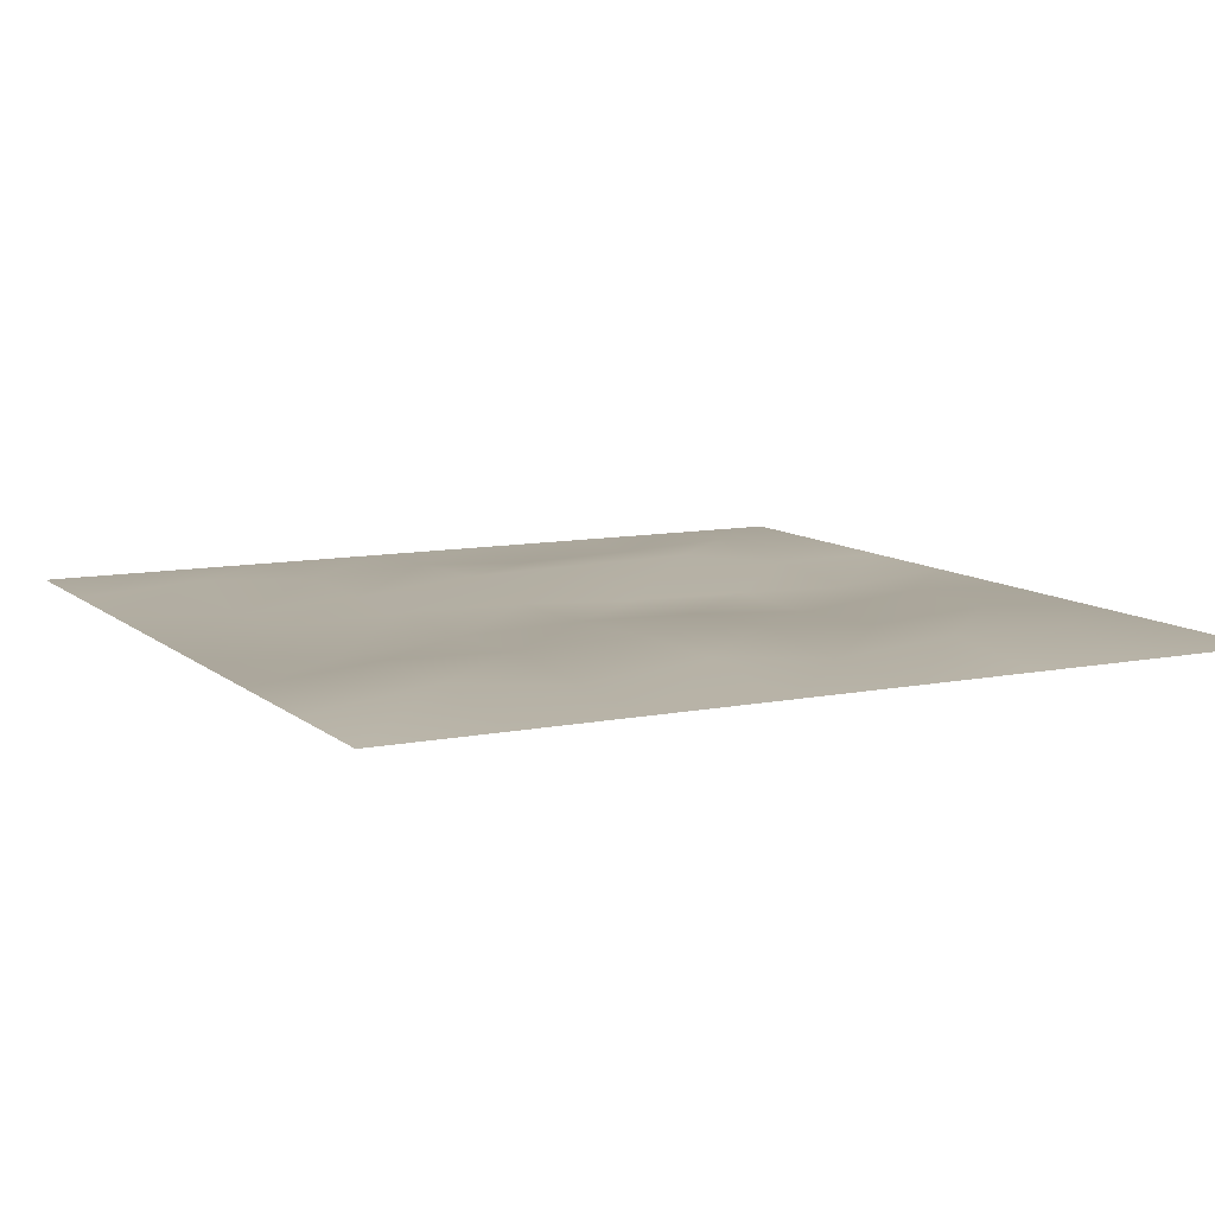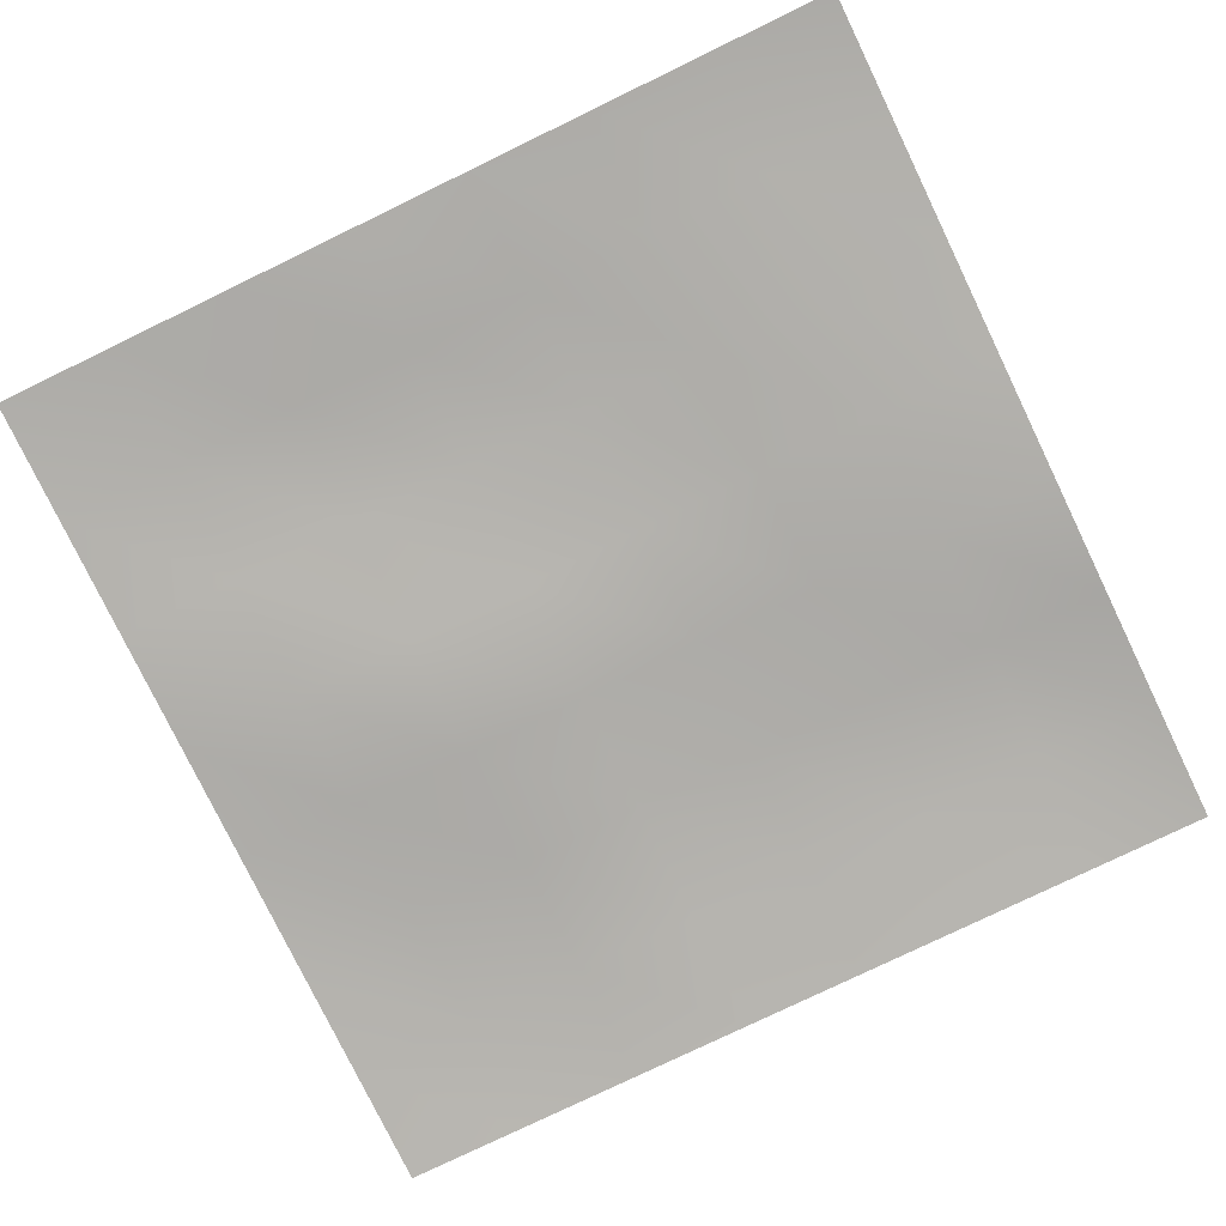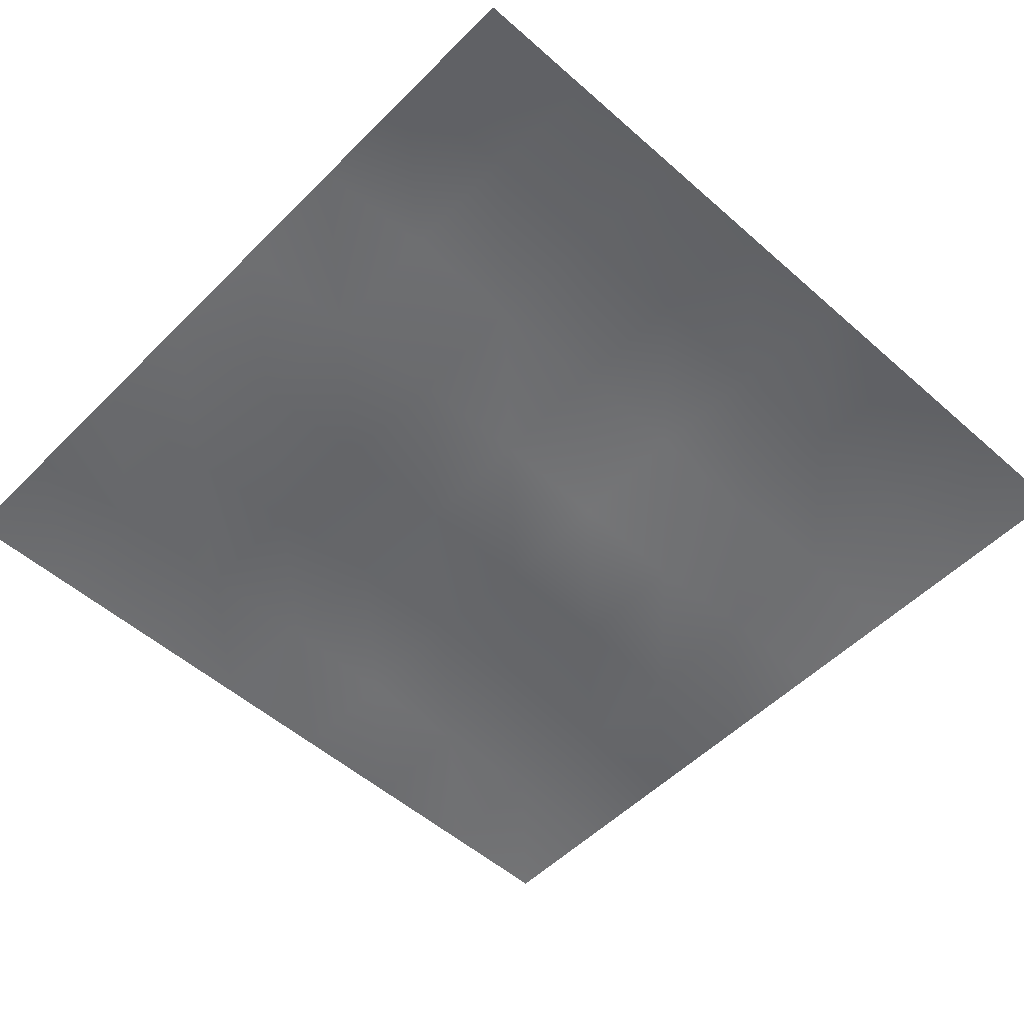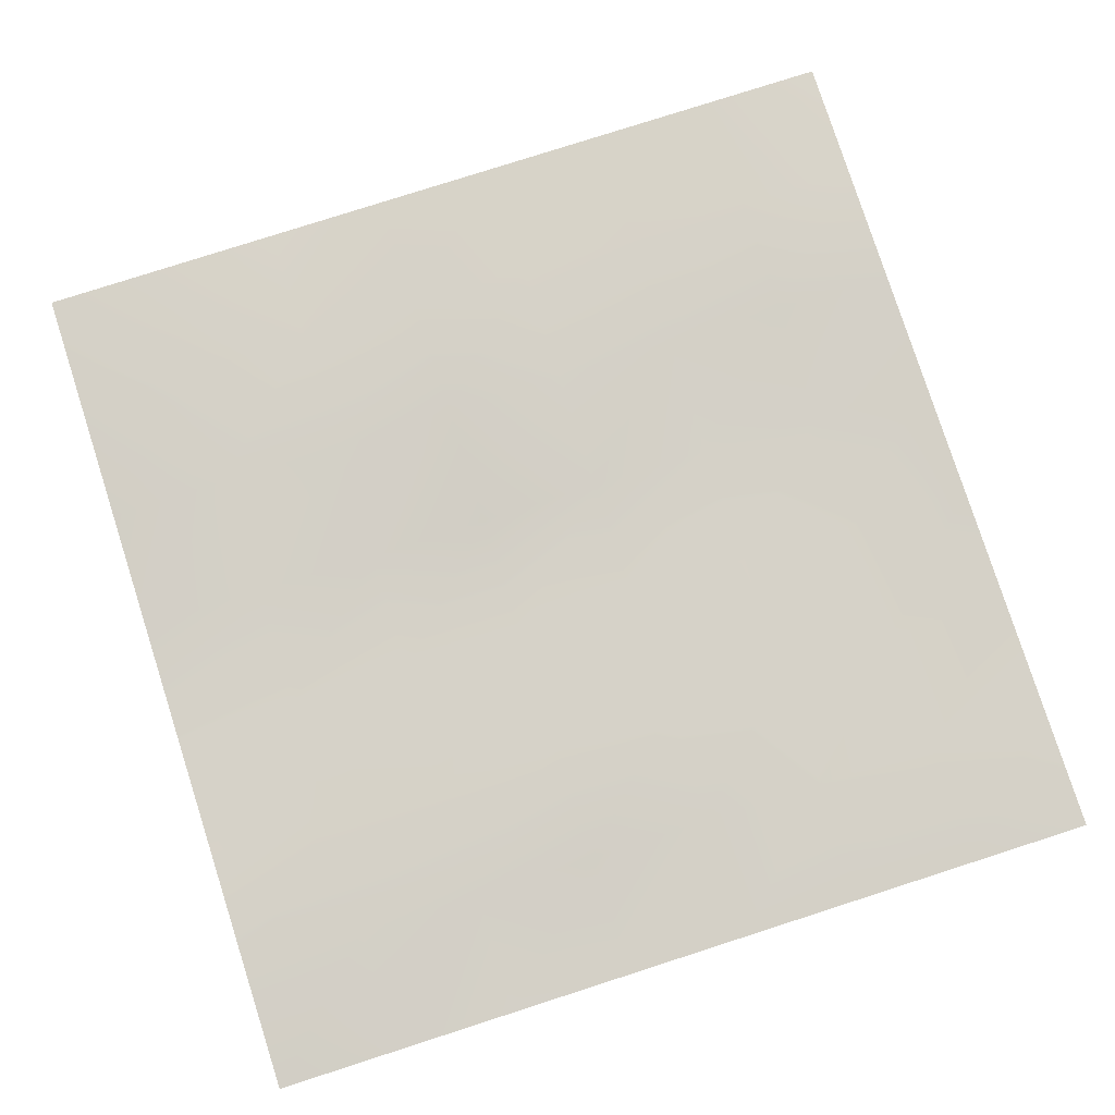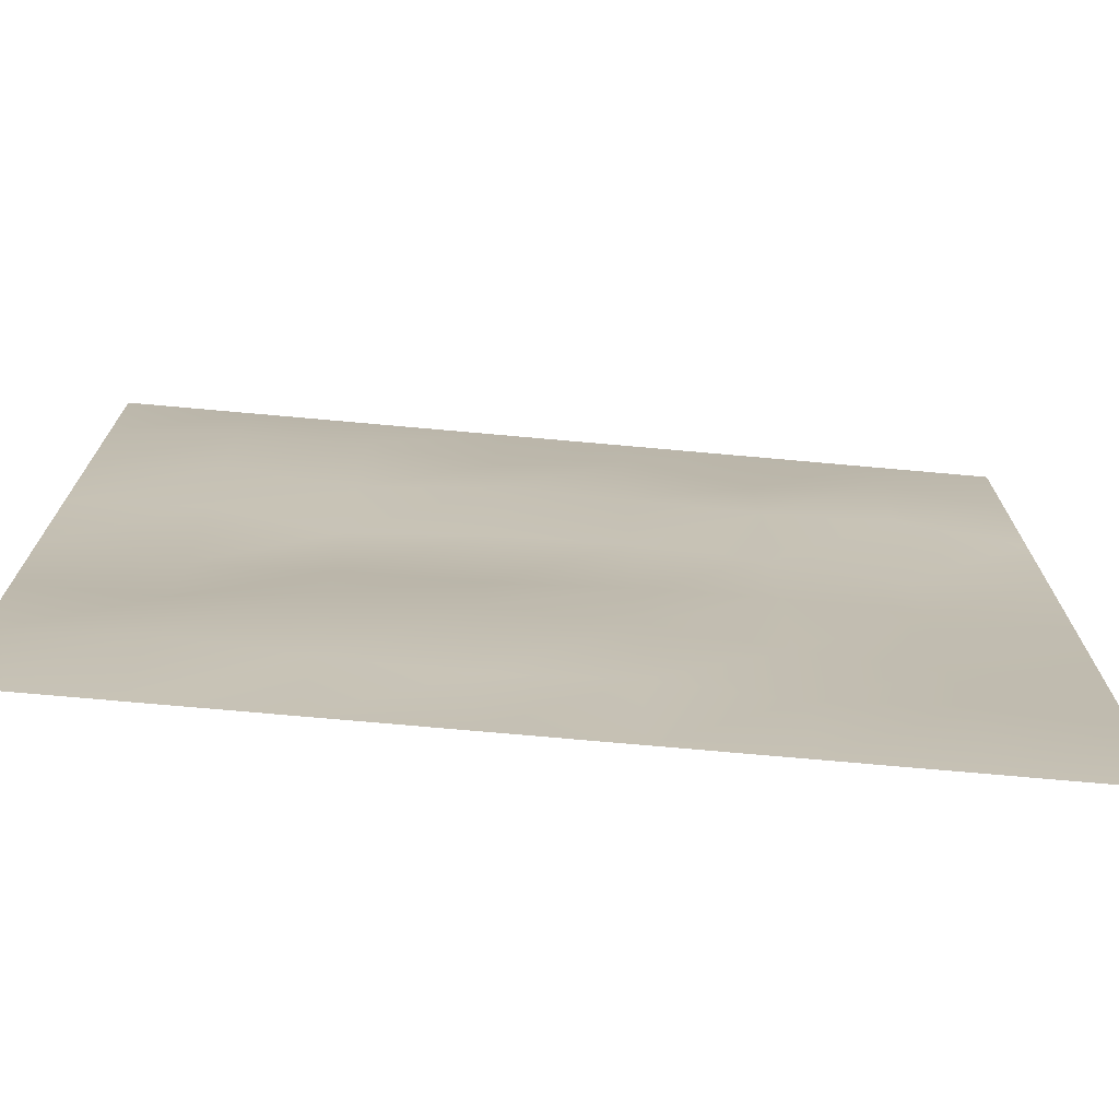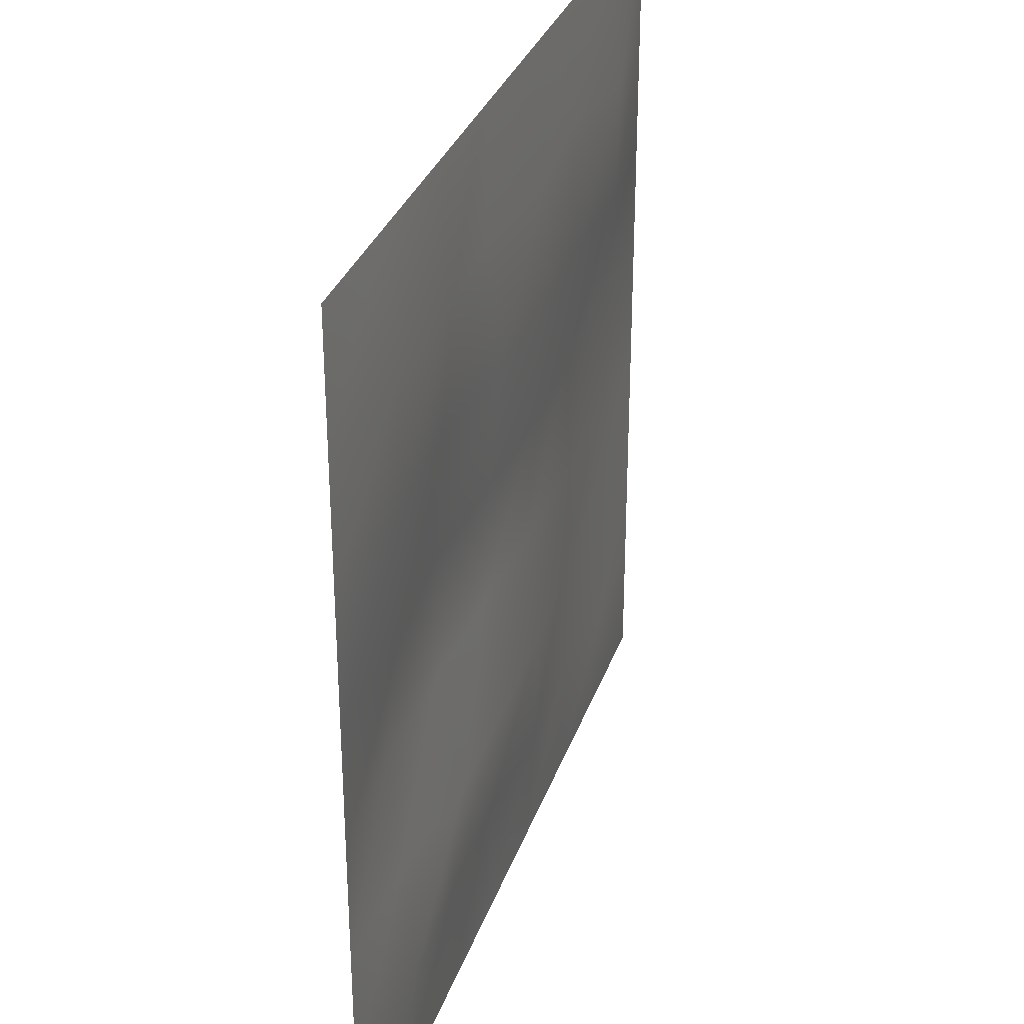
<metadata>
{"format":"obj","ext":"obj","renderer":"f3d","projection":"perspective","resolution":1024,"background":"white","views":[{"elev":9.9,"azim":-27.5,"up":"+Y"},{"elev":-78.3,"azim":-154.2,"up":"+Y"},{"elev":-53.1,"azim":-43.3,"up":"+Y"},{"elev":79.1,"azim":162.2,"up":"+Y"},{"elev":-73.5,"azim":174.9,"up":"+Z"},{"elev":32.2,"azim":107.7,"up":"+Z"}]}
</metadata>
<code>
g default
v -0.5 -0 0.5
v -0.3571 -0 0.5
v -0.2143 -0 0.5
v -0.07143 -0 0.5
v 0.07143 -0 0.5
v 0.2143 -0 0.5
v 0.3571 -0 0.5
v 0.5 -0 0.5
v -0.5 -0 0.3571
v -0.3571 0.01711 0.3571
v -0.2143 0.000163 0.3571
v -0.07143 0.0154 0.3571
v 0.07143 0.001086 0.3571
v 0.2143 0.01246 0.3571
v 0.3571 0.0115 0.3571
v 0.5 -0 0.3571
v -0.5 -0 0.2143
v -0.3571 0.01345 0.2143
v -0.2143 0.009979 0.2143
v -0.07143 0.01276 0.2143
v 0.07143 0.01276 0.2143
v 0.2143 0.001086 0.2143
v 0.3571 0.009254 0.2143
v 0.5 -0 0.2143
v -0.5 -0 0.07143
v -0.3571 -0.01104 0.07143
v -0.2143 0.000724 0.07143
v -0.07143 0.004839 0.07143
v 0.07143 0.001647 0.07143
v 0.2143 -0.007904 0.07143
v 0.3571 0.005695 0.07143
v 0.5 -0 0.07143
v -0.5 0 -0.07143
v -0.3571 0 -0.07143
v -0.2143 0.004552 -0.07143
v -0.07143 0.002397 -0.07143
v 0.07143 -0.005047 -0.07143
v 0.2143 -0.007272 -0.07143
v 0.3571 -0.01081 -0.07143
v 0.5 0 -0.07143
v -0.5 0 -0.2143
v -0.3571 -0.0085 -0.2143
v -0.2143 -0.00023 -0.2143
v -0.07143 0.01313 -0.2143
v 0.07143 0.01594 -0.2143
v 0.2143 0.01802 -0.2143
v 0.3571 0 -0.2143
v 0.5 0 -0.2143
v -0.5 0 -0.3571
v -0.3571 0.008626 -0.3571
v -0.2143 0.00079 -0.3571
v -0.07143 0.00742 -0.3571
v 0.07143 5.7e-05 -0.3571
v 0.2143 0.003934 -0.3571
v 0.3571 0.01098 -0.3571
v 0.5 0 -0.3571
v -0.5 0 -0.5
v -0.3571 0 -0.5
v -0.2143 0 -0.5
v -0.07143 0 -0.5
v 0.07143 0 -0.5
v 0.2143 0 -0.5
v 0.3571 0 -0.5
v 0.5 0 -0.5
g pPlane1
f 1 2 10 9
f 2 3 11 10
f 3 4 12 11
f 4 5 13 12
f 5 6 14 13
f 6 7 15 14
f 7 8 16 15
f 9 10 18 17
f 10 11 19 18
f 11 12 20 19
f 12 13 21 20
f 13 14 22 21
f 14 15 23 22
f 15 16 24 23
f 17 18 26 25
f 18 19 27 26
f 19 20 28 27
f 20 21 29 28
f 21 22 30 29
f 22 23 31 30
f 23 24 32 31
f 25 26 34 33
f 26 27 35 34
f 27 28 36 35
f 28 29 37 36
f 29 30 38 37
f 30 31 39 38
f 31 32 40 39
f 33 34 42 41
f 34 35 43 42
f 35 36 44 43
f 36 37 45 44
f 37 38 46 45
f 38 39 47 46
f 39 40 48 47
f 41 42 50 49
f 42 43 51 50
f 43 44 52 51
f 44 45 53 52
f 45 46 54 53
f 46 47 55 54
f 47 48 56 55
f 49 50 58 57
f 50 51 59 58
f 51 52 60 59
f 52 53 61 60
f 53 54 62 61
f 54 55 63 62
f 55 56 64 63

</code>
